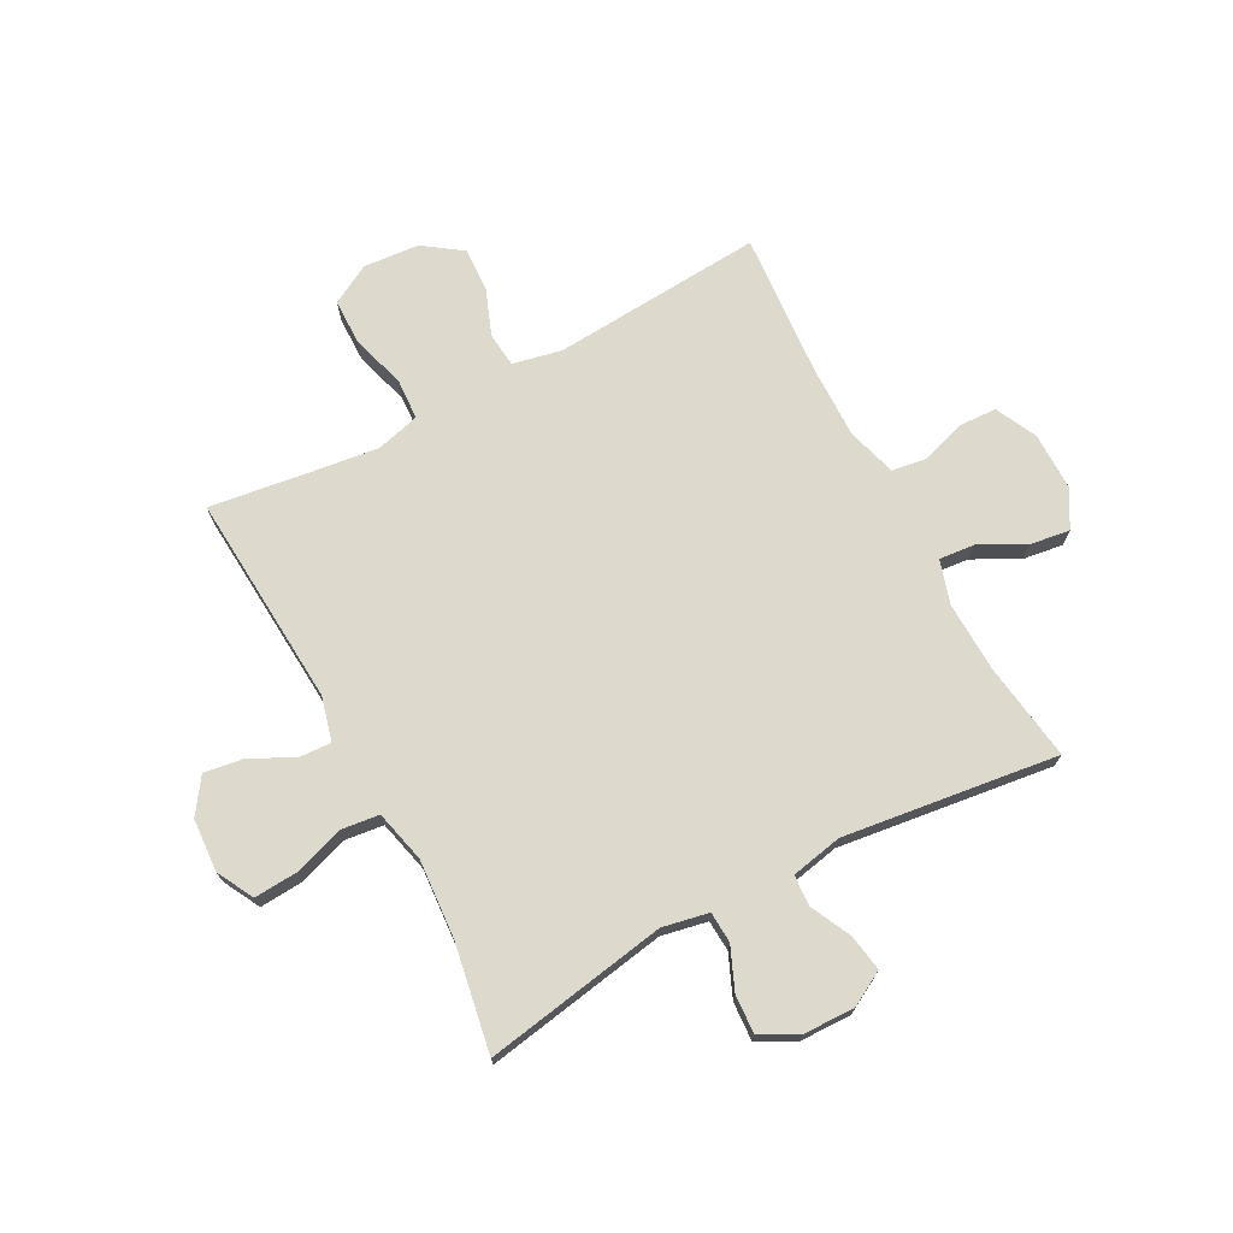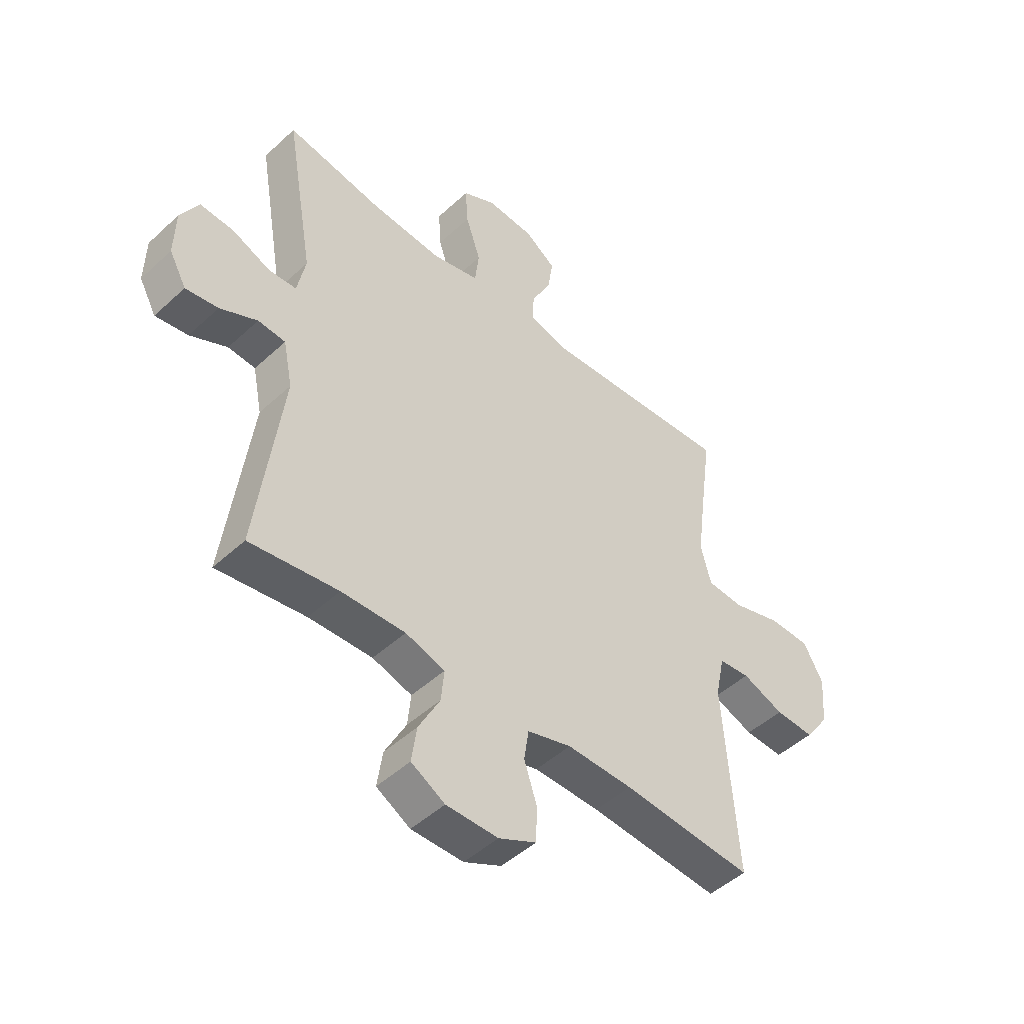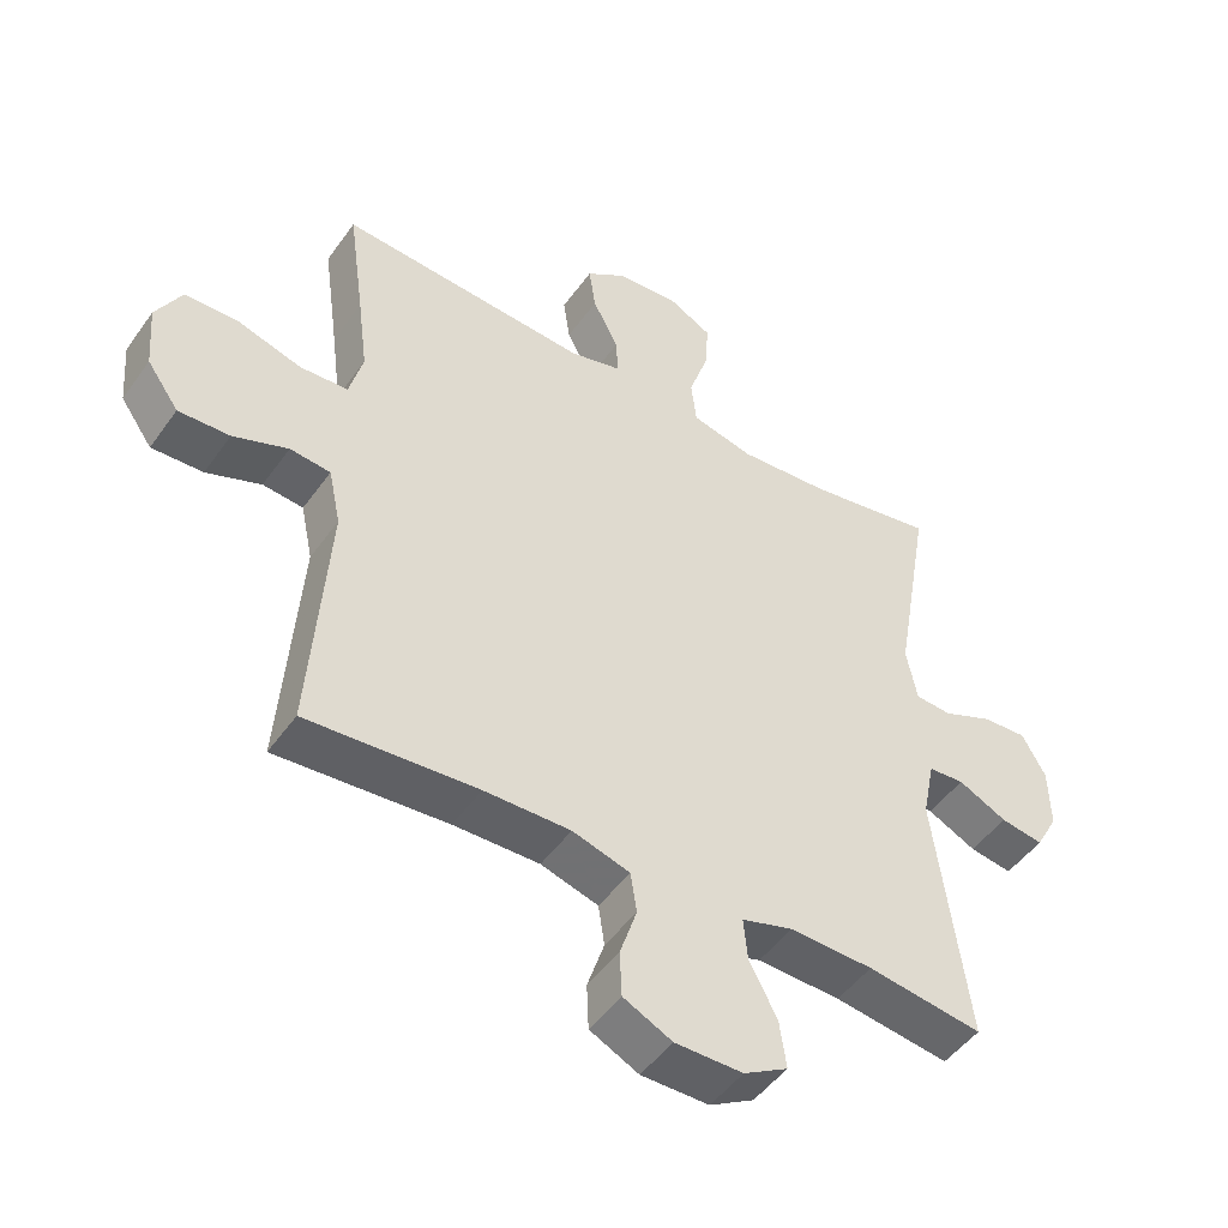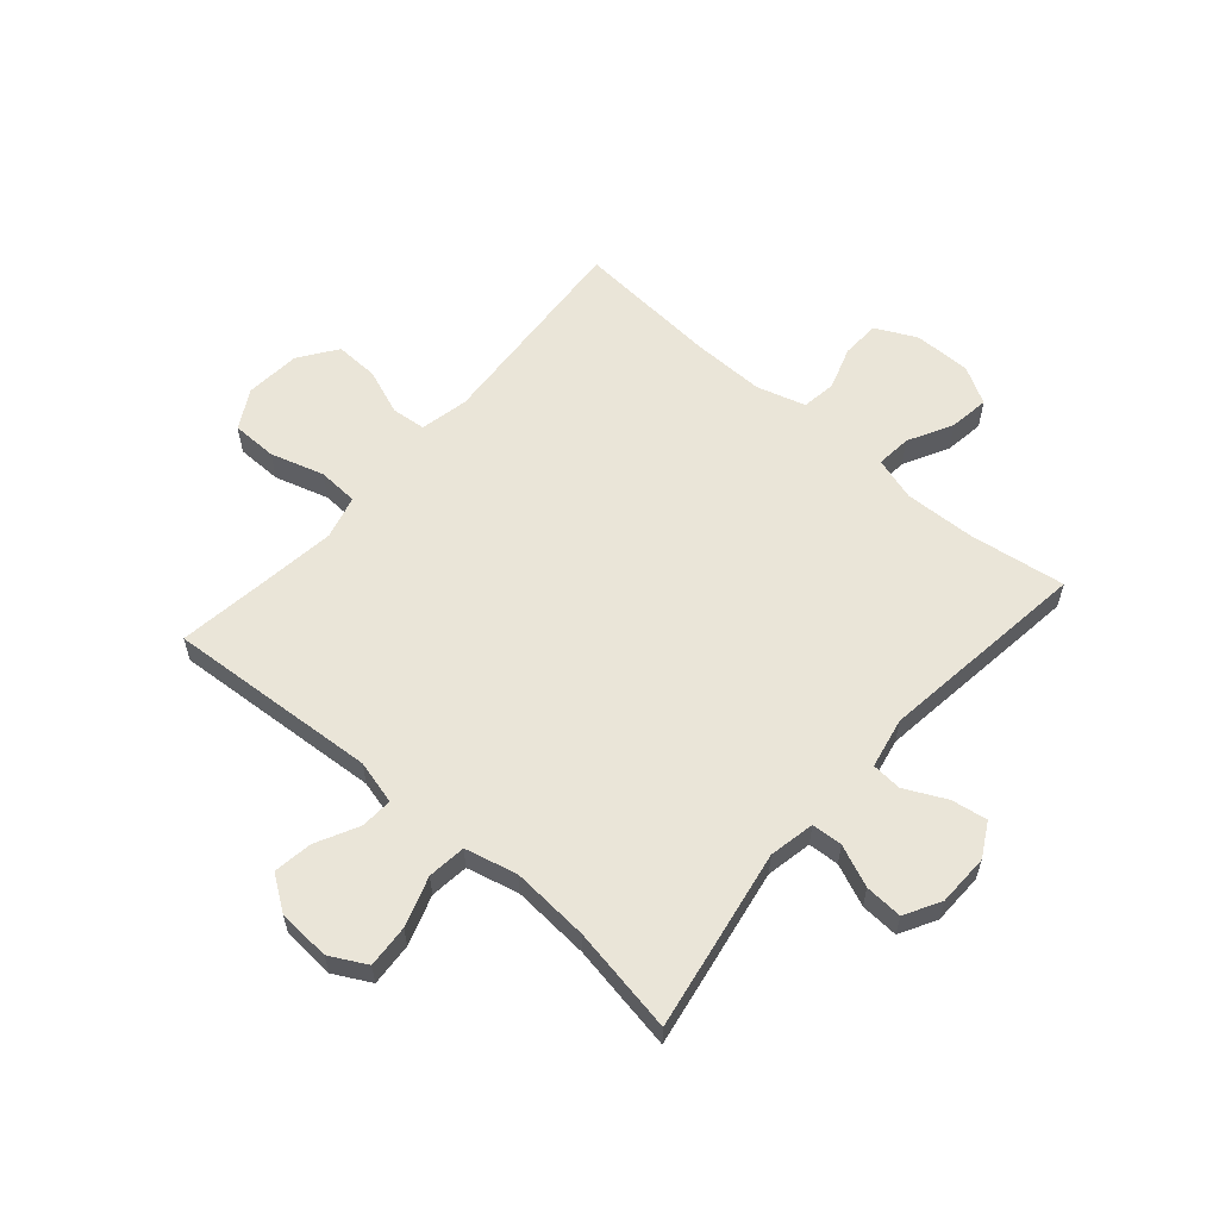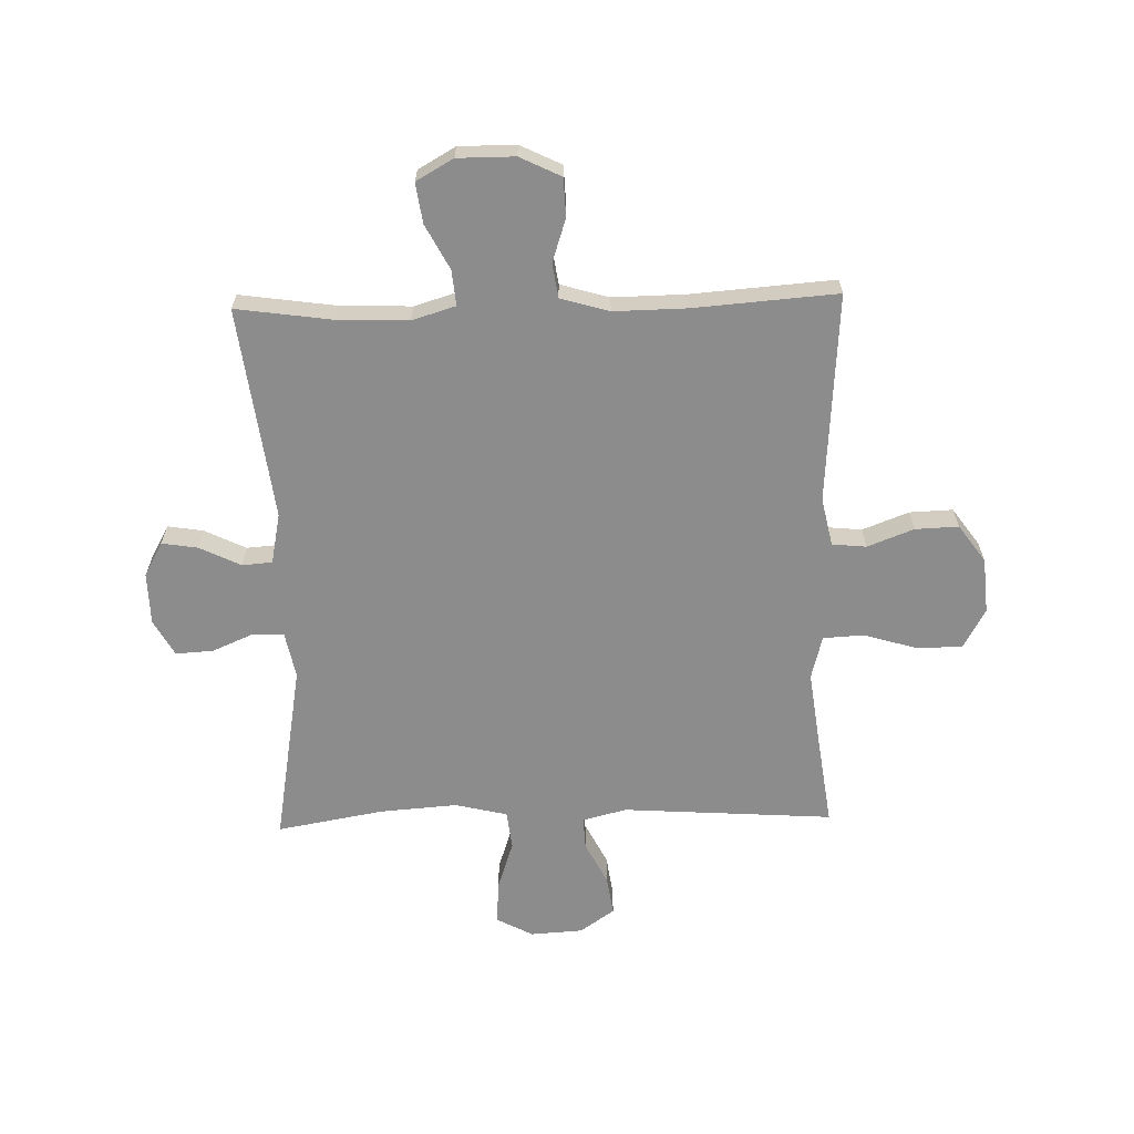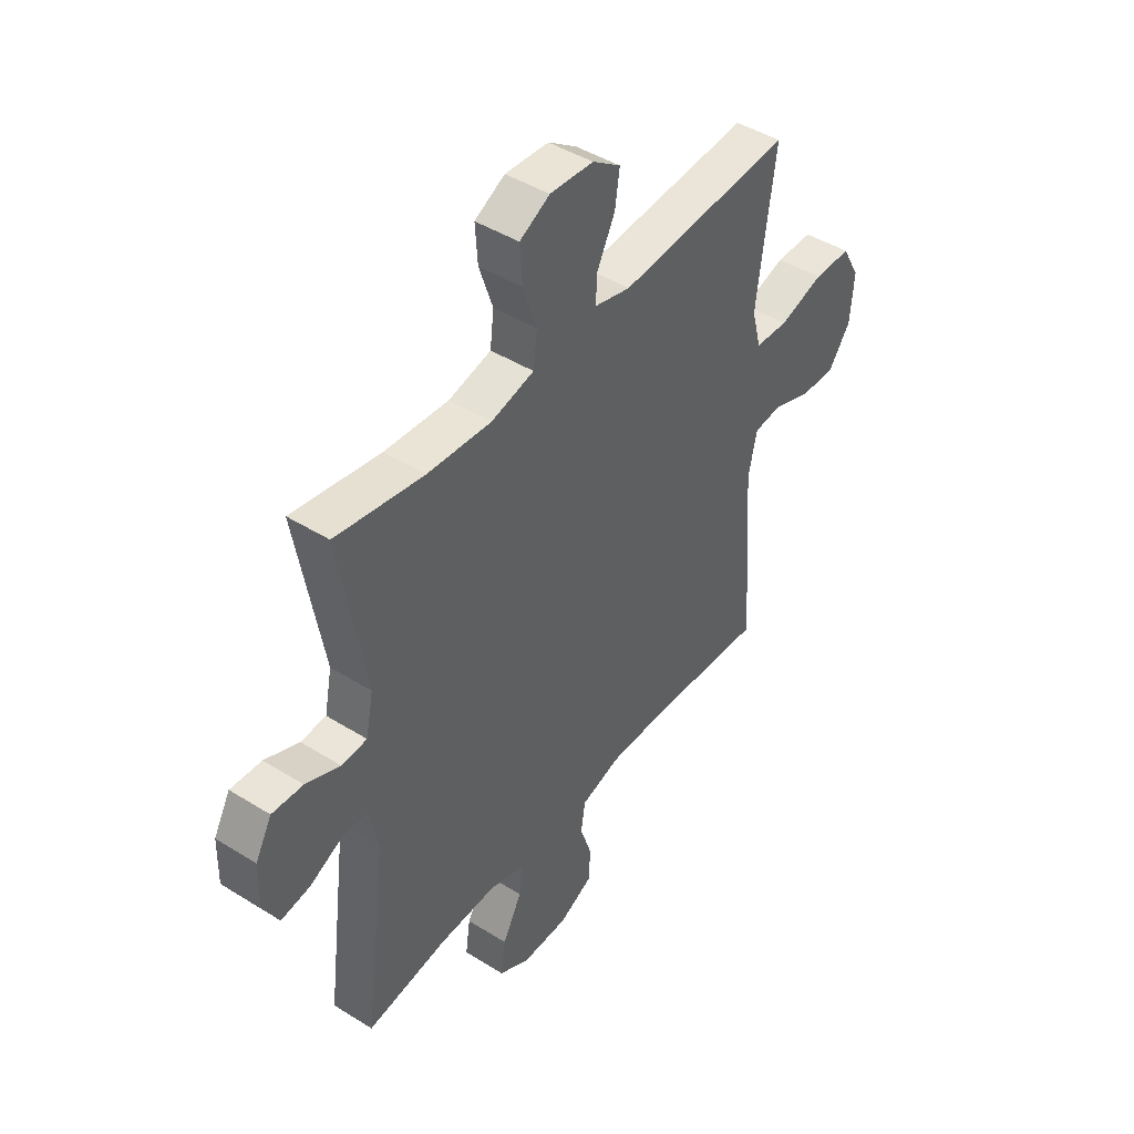
<metadata>
{"format":"obj","ext":"obj","renderer":"f3d","projection":"perspective","resolution":1024,"background":"white","views":[{"elev":71.9,"azim":61.9,"up":"+Y"},{"elev":-48.0,"azim":135.9,"up":"+Z"},{"elev":-48.4,"azim":-33.8,"up":"+Z"},{"elev":59.2,"azim":40.9,"up":"+Y"},{"elev":-64.3,"azim":-178.5,"up":"+Y"},{"elev":44.9,"azim":125.9,"up":"+Z"}]}
</metadata>
<code>
v 0.5 0.07 -0.5
v 0.33 0.07 -0.476
v 0.207 0.07 -0.472
v 0.131 0.07 -0.495
v 0.137 0.07 -0.557
v 0.178 0.07 -0.635
v 0.188 0.07 -0.705
v 0.123 0.07 -0.742
v 0.023 0.07 -0.742
v -0.049 0.07 -0.707
v -0.052 0.07 -0.64
v -0.027 0.07 -0.564
v -0.036 0.07 -0.504
v -0.121 0.07 -0.479
v -0.248 0.07 -0.481
v -0.5 0.07 -0.5
v -0.474 0.07 -0.133
v -0.492 0.07 -0.048
v -0.552 0.07 -0.042
v -0.633 0.07 -0.073
v -0.709 0.07 -0.076
v -0.756 0.07 -0.01
v -0.764 0.07 0.087
v -0.726 0.07 0.156
v -0.646 0.07 0.157
v -0.552 0.07 0.129
v -0.481 0.07 0.133
v -0.461 0.07 0.209
v -0.476 0.07 0.326
v -0.5 0.07 0.5
v -0.13 0.07 0.475
v -0.053 0.07 0.495
v -0.056 0.07 0.551
v -0.094 0.07 0.626
v -0.104 0.07 0.694
v -0.044 0.07 0.736
v 0.048 0.07 0.742
v 0.112 0.07 0.708
v 0.107 0.07 0.633
v 0.078 0.07 0.546
v 0.086 0.07 0.479
v 0.177 0.07 0.457
v 0.313 0.07 0.467
v 0.5 0.07 0.5
v 0.445 0.07 0.182
v 0.461 0.07 0.102
v 0.515 0.07 0.099
v 0.588 0.07 0.13
v 0.654 0.07 0.134
v 0.689 0.07 0.071
v 0.691 0.07 -0.02
v 0.658 0.07 -0.08
v 0.595 0.07 -0.07
v 0.523 0.07 -0.035
v 0.47 0.07 -0.039
v 0.452 0.07 -0.128
v 0.5 0 -0.5
v 0.33 0 -0.476
v 0.207 0 -0.472
v 0.131 0 -0.495
v 0.137 0 -0.557
v 0.178 0 -0.635
v 0.188 0 -0.705
v 0.123 0 -0.742
v 0.023 0 -0.742
v -0.049 0 -0.707
v -0.052 0 -0.64
v -0.027 0 -0.564
v -0.036 0 -0.504
v -0.121 0 -0.479
v -0.248 0 -0.481
v -0.5 0 -0.5
v -0.474 0 -0.133
v -0.492 0 -0.048
v -0.552 0 -0.042
v -0.633 0 -0.073
v -0.709 0 -0.076
v -0.756 0 -0.01
v -0.764 0 0.087
v -0.726 0 0.156
v -0.646 0 0.157
v -0.552 0 0.129
v -0.481 0 0.133
v -0.461 0 0.209
v -0.476 0 0.326
v -0.5 0 0.5
v -0.13 0 0.475
v -0.053 0 0.495
v -0.056 0 0.551
v -0.094 0 0.626
v -0.104 0 0.694
v -0.044 0 0.736
v 0.048 0 0.742
v 0.112 0 0.708
v 0.107 0 0.633
v 0.078 0 0.546
v 0.086 0 0.479
v 0.177 0 0.457
v 0.313 0 0.467
v 0.5 0 0.5
v 0.445 0 0.182
v 0.461 0 0.102
v 0.515 0 0.099
v 0.588 0 0.13
v 0.654 0 0.134
v 0.689 0 0.071
v 0.691 0 -0.02
v 0.658 0 -0.08
v 0.595 0 -0.07
v 0.523 0 -0.035
v 0.47 0 -0.039
v 0.452 0 -0.128
f 51 52 53 54
f 51 54 55
f 50 51 55
f 47 48 49 50
f 46 47 50 55
f 45 46 55 56
f 43 44 45
f 42 43 45 56
f 37 38 39 40
f 37 40 41
f 36 37 41
f 33 34 35 36
f 32 33 36 41
f 31 32 41 42
f 29 30 31
f 28 29 31 42
f 23 24 25 26
f 23 26 27
f 22 23 27
f 19 20 21 22
f 18 19 22 27
f 17 18 27 28
f 15 16 17
f 14 15 17 28
f 9 10 11 12
f 9 12 13
f 8 9 13
f 5 6 7 8
f 4 5 8 13
f 3 4 13 14
f 42 56 1 2
f 3 14 28 42
f 2 3 42
f 110 109 108 107
f 111 110 107
f 111 107 106
f 106 105 104 103
f 111 106 103 102
f 112 111 102 101
f 101 100 99
f 112 101 99 98
f 96 95 94 93
f 97 96 93
f 97 93 92
f 92 91 90 89
f 97 92 89 88
f 98 97 88 87
f 87 86 85
f 98 87 85 84
f 82 81 80 79
f 83 82 79
f 83 79 78
f 78 77 76 75
f 83 78 75 74
f 84 83 74 73
f 73 72 71
f 84 73 71 70
f 68 67 66 65
f 69 68 65
f 69 65 64
f 64 63 62 61
f 69 64 61 60
f 70 69 60 59
f 58 57 112 98
f 98 84 70 59
f 98 59 58
f 1 57 58 2
f 2 58 59 3
f 3 59 60 4
f 4 60 61 5
f 5 61 62 6
f 6 62 63 7
f 7 63 64 8
f 8 64 65 9
f 9 65 66 10
f 10 66 67 11
f 11 67 68 12
f 12 68 69 13
f 13 69 70 14
f 14 70 71 15
f 15 71 72 16
f 16 72 73 17
f 17 73 74 18
f 18 74 75 19
f 19 75 76 20
f 20 76 77 21
f 21 77 78 22
f 22 78 79 23
f 23 79 80 24
f 24 80 81 25
f 25 81 82 26
f 26 82 83 27
f 27 83 84 28
f 28 84 85 29
f 29 85 86 30
f 30 86 87 31
f 31 87 88 32
f 32 88 89 33
f 33 89 90 34
f 34 90 91 35
f 35 91 92 36
f 36 92 93 37
f 37 93 94 38
f 38 94 95 39
f 39 95 96 40
f 40 96 97 41
f 41 97 98 42
f 42 98 99 43
f 43 99 100 44
f 44 100 101 45
f 45 101 102 46
f 46 102 103 47
f 47 103 104 48
f 48 104 105 49
f 49 105 106 50
f 50 106 107 51
f 51 107 108 52
f 52 108 109 53
f 53 109 110 54
f 54 110 111 55
f 55 111 112 56
f 56 112 57 1

</code>
